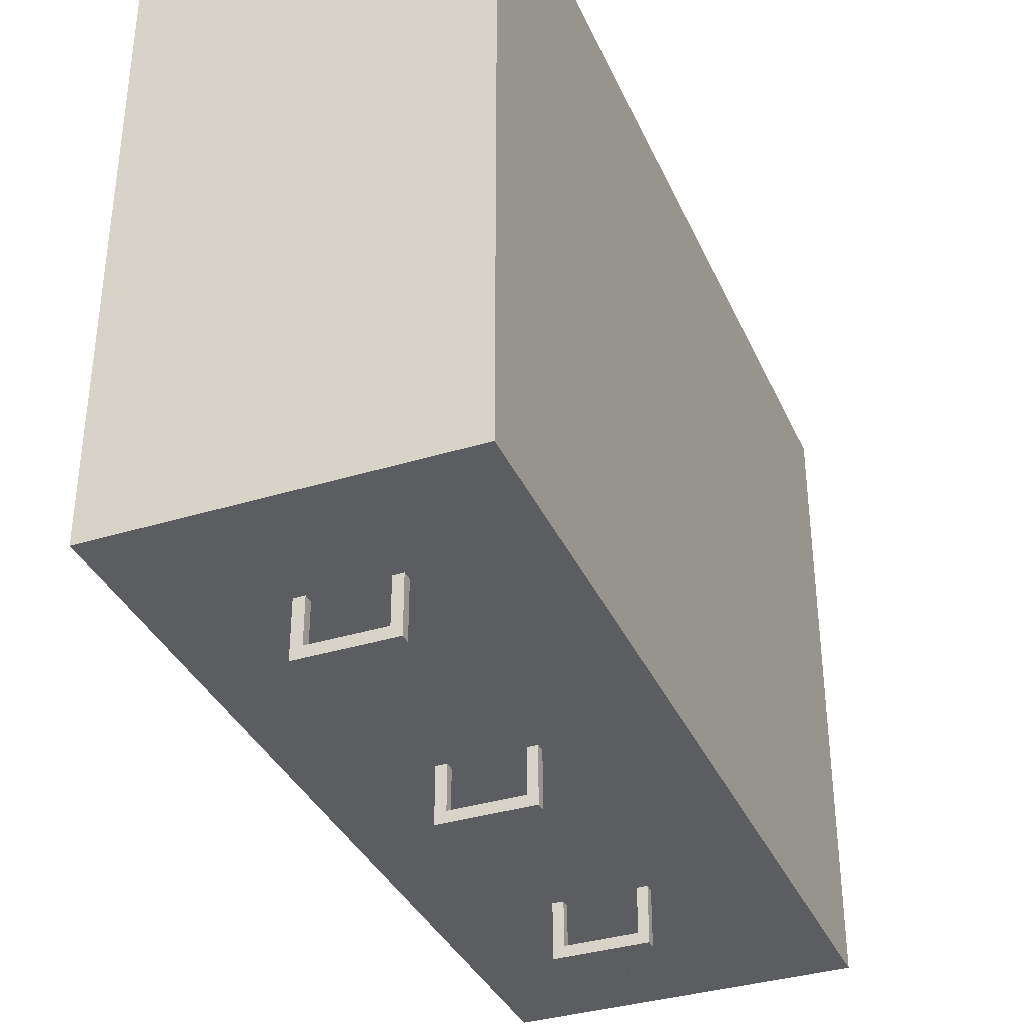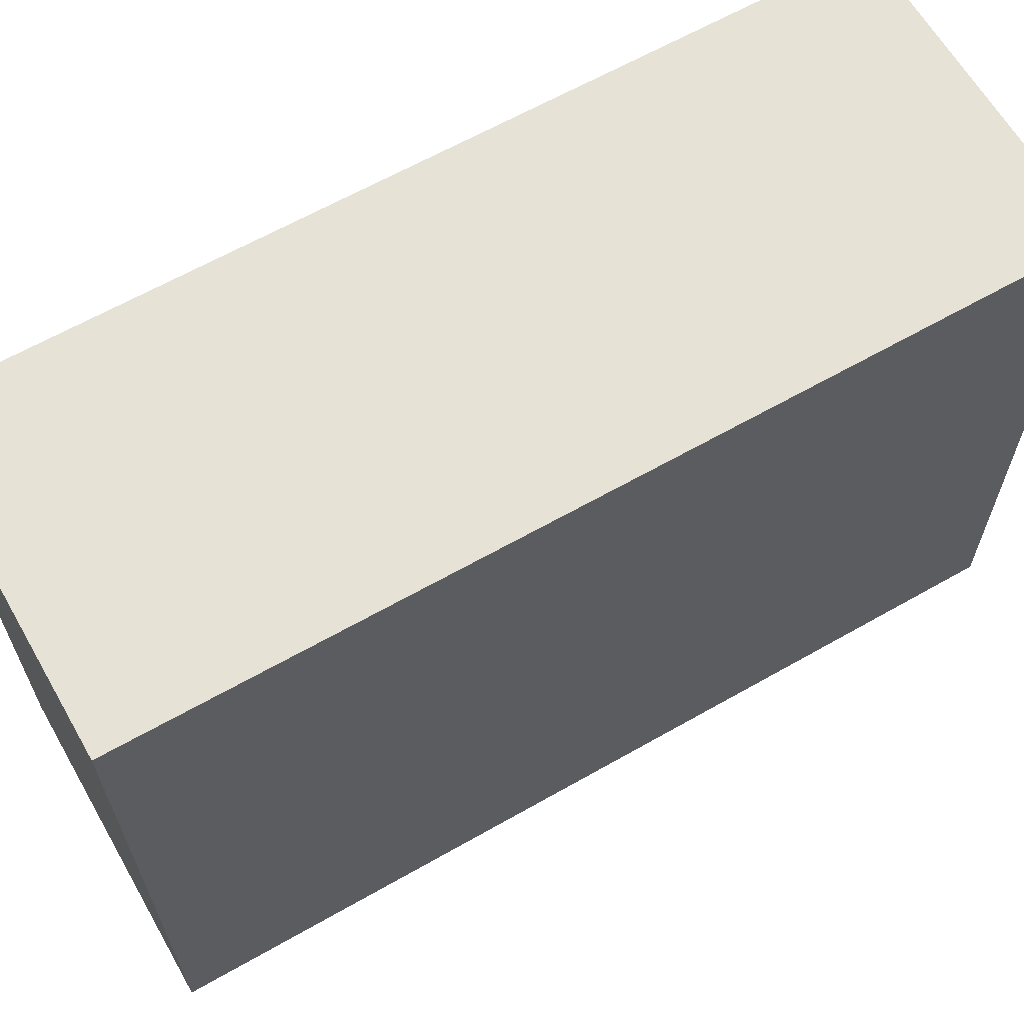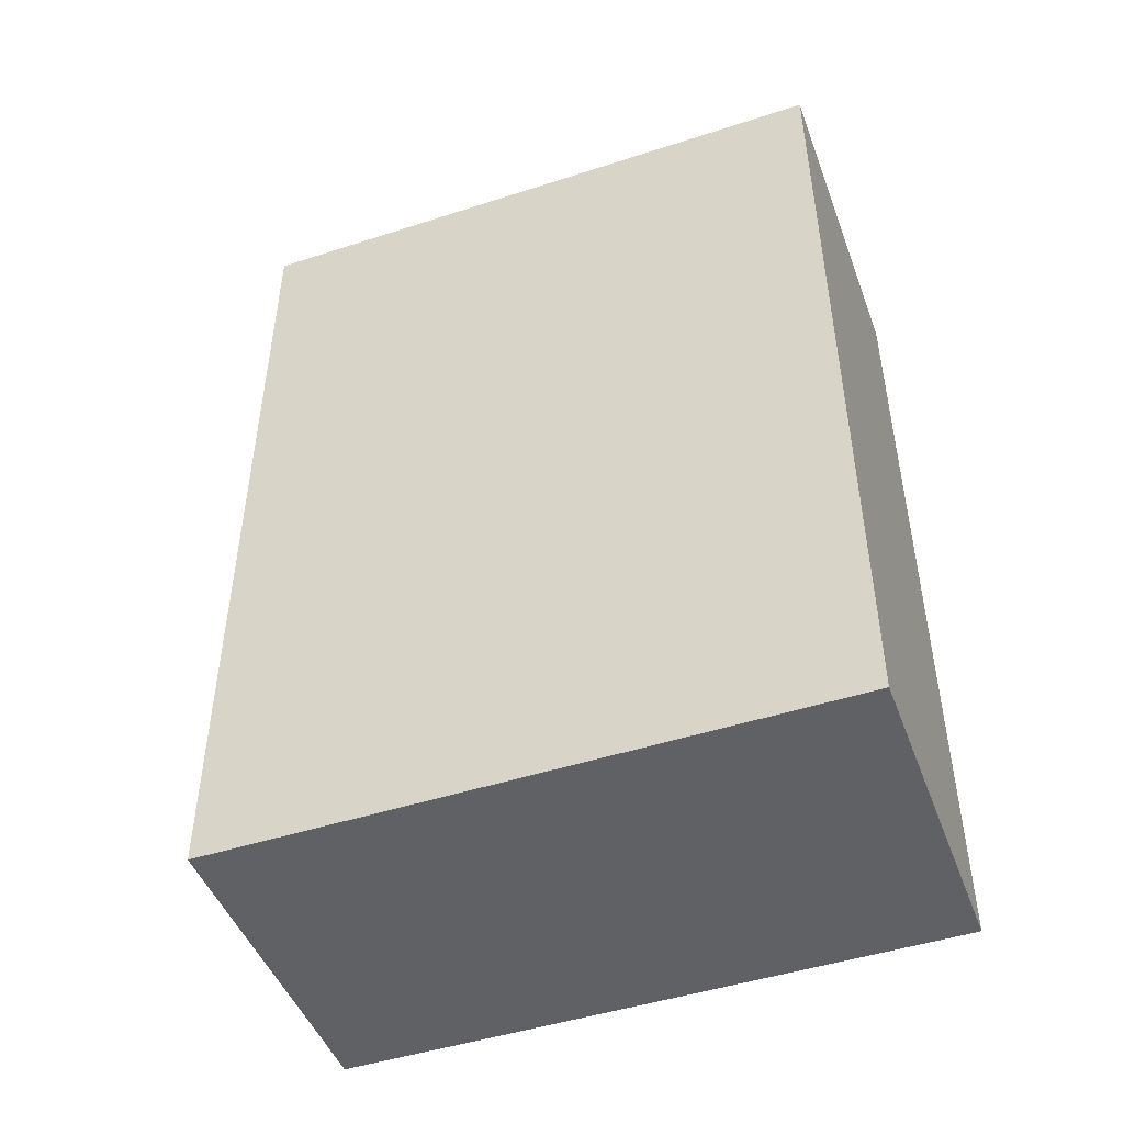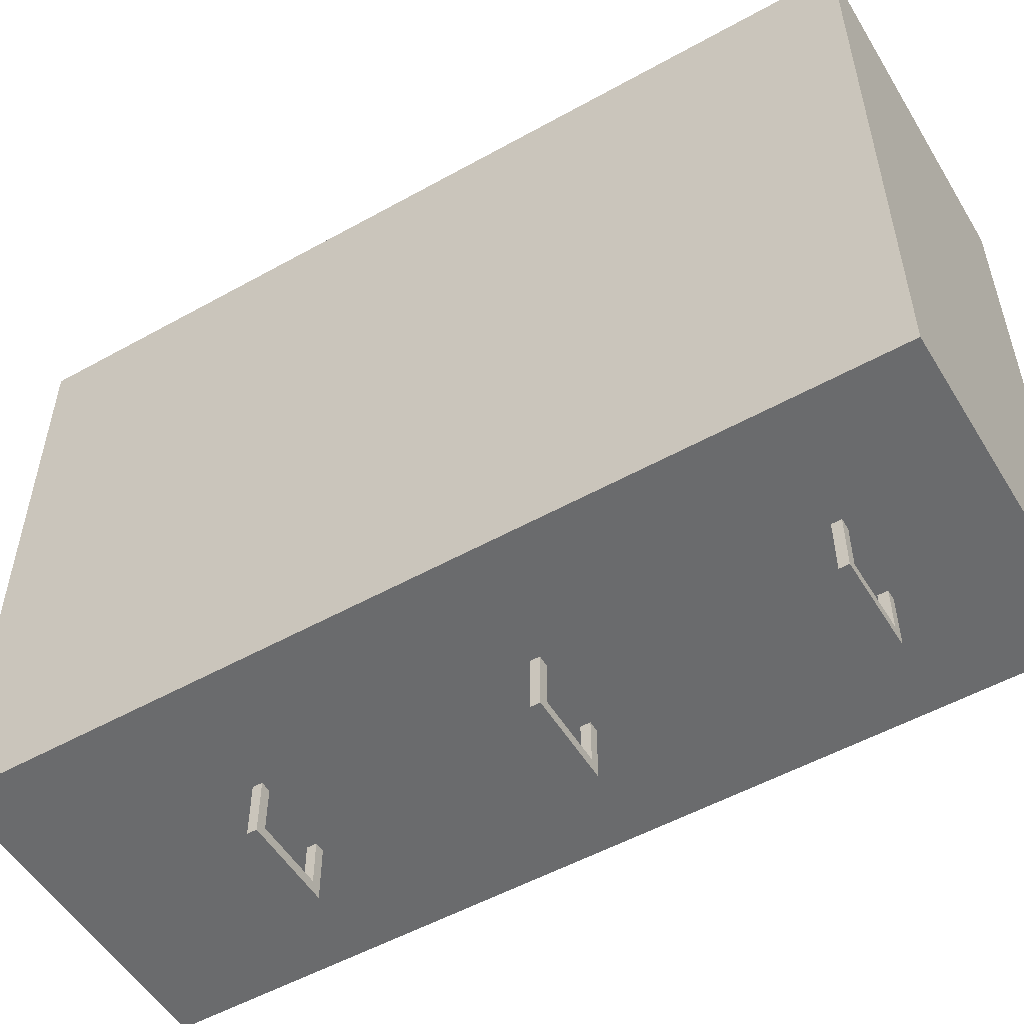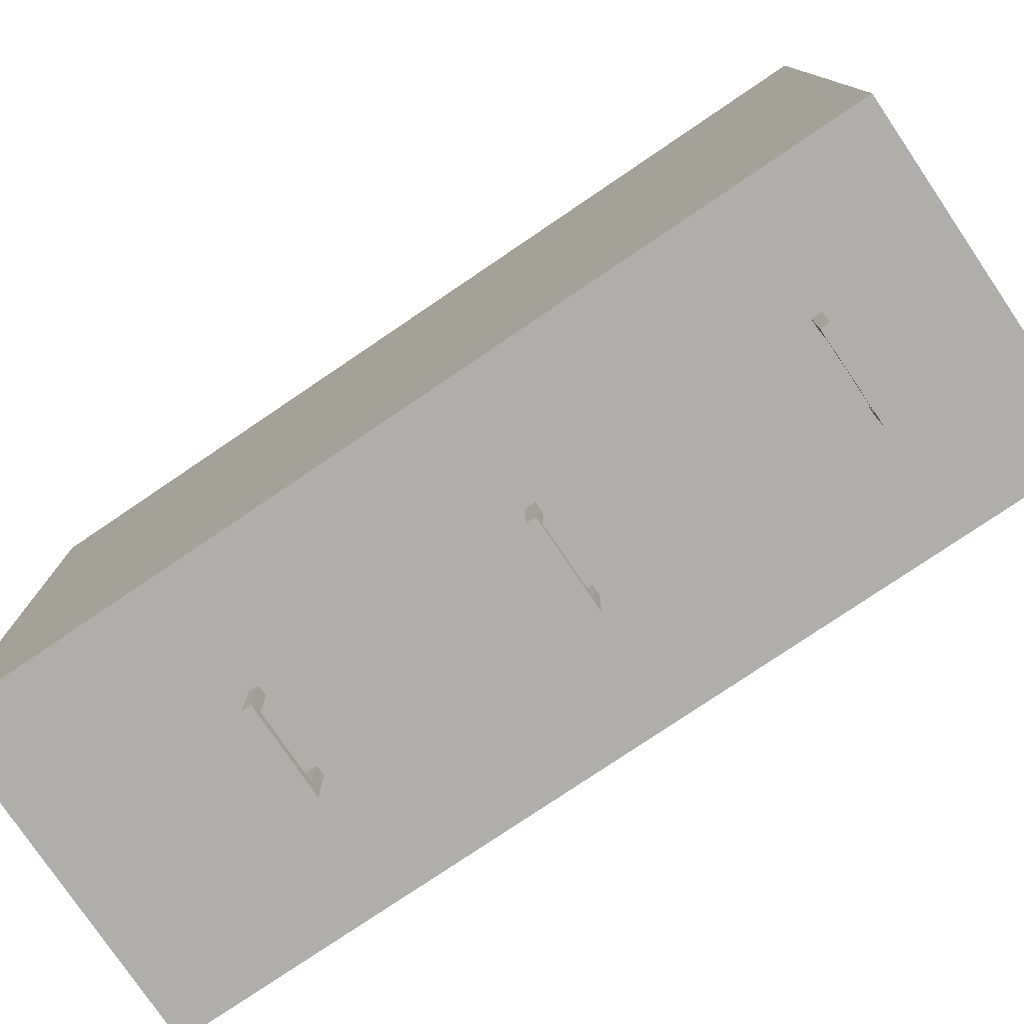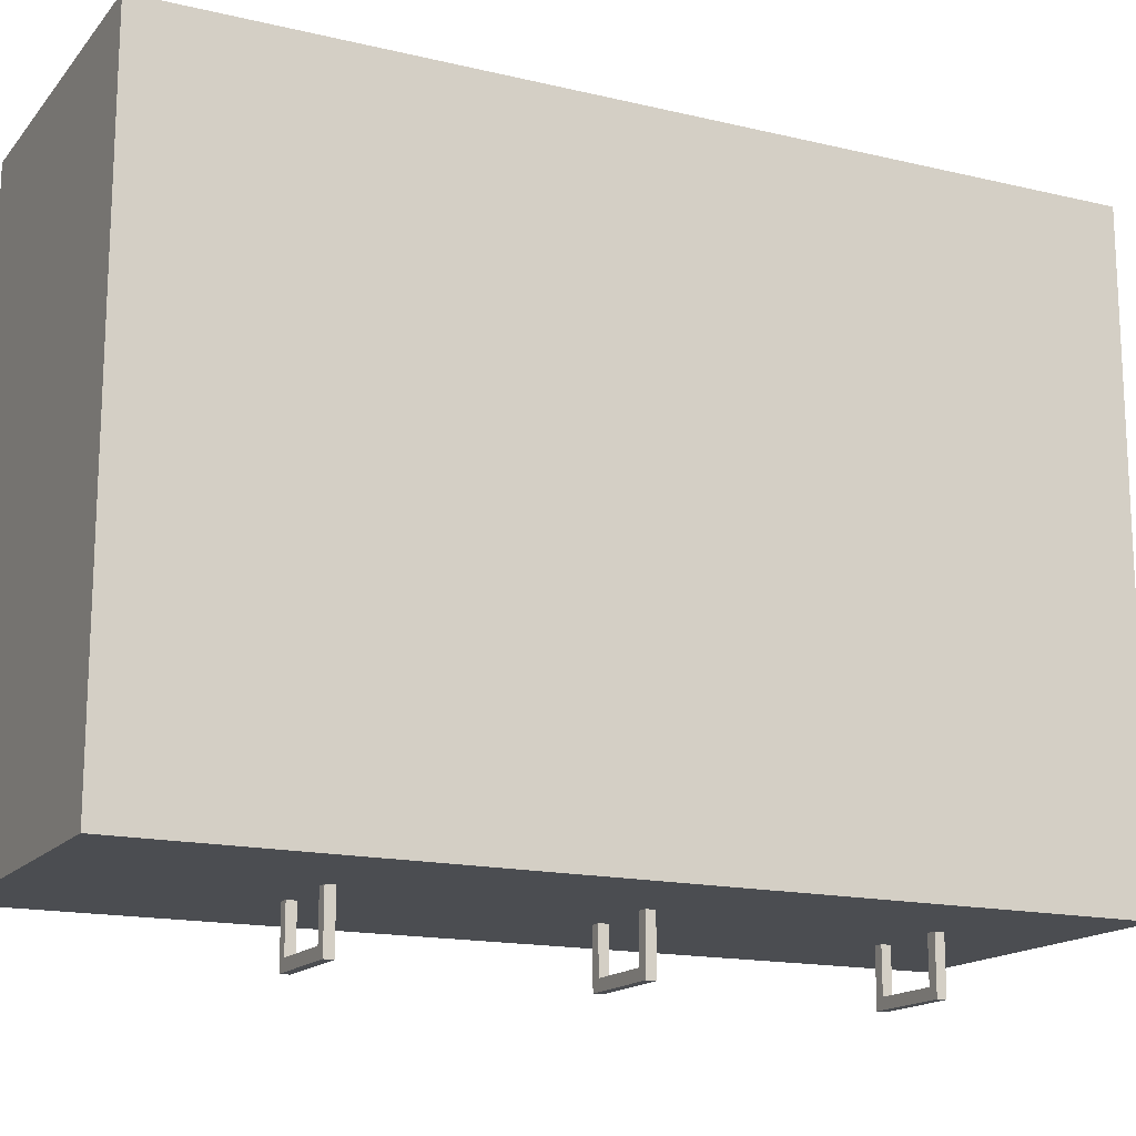
<metadata>
{"format":"obj","ext":"obj","renderer":"f3d","projection":"perspective","resolution":1024,"background":"white","views":[{"elev":-35.9,"azim":-158.0,"up":"+Z"},{"elev":63.8,"azim":-119.9,"up":"+Z"},{"elev":-47.4,"azim":-69.9,"up":"+Y"},{"elev":-53.2,"azim":120.8,"up":"+Z"},{"elev":-77.9,"azim":124.1,"up":"+Z"},{"elev":-16.0,"azim":63.9,"up":"+Z"}]}
</metadata>
<code>
v -0.1433 -0.4309 0.5103
v 0.1425 -0.4309 -0.0231
v 0.1425 -0.4309 0.5103
v -0.1433 -0.4309 -0.0231
v 0.1425 0.3311 0.5103
v 0.1425 0.3168 0.5103
v -0.1433 -0.3734 -0.0231
v 0.1425 -0.3734 -0.0231
v -0.1433 0.3168 0.5103
v -0.1433 0.3168 -0.0231
v 0.1425 0.3168 -0.0231
v -0.1433 0.3311 0.5103
v -0.1433 0.3311 -0.0231
v -0.1337 -0.3734 -0.0231
v 0.1425 0.3311 -0.0231
v 0.133 -0.1433 -0.0231
v -0.1337 0.3168 -0.0231
v -0.1337 -0.1433 -0.0231
v 0.133 -0.3734 -0.0231
v 0.133 0.08671 -0.0231
v 0.133 0.3168 -0.0231
v -0.1337 0.08671 -0.0231
v -0.0388 -0.2415 -0.0231
v 0.03978 -0.2415 -0.0231
v 0.03978 -0.01189 -0.0231
v 0.02821 0.2628 -0.0231
v -0.0388 0.2182 -0.0231
v -0.0388 -0.01189 -0.0231
v -0.0388 -0.2334 -0.0231
v 0.03978 -0.2334 -0.0231
v 0.03978 -0.003805 -0.0231
v 0.03978 0.2182 -0.0231
v 0.02821 0.2366 -0.0231
v -0.02895 0.2628 -0.0231
v -0.0388 0.2262 -0.0231
v -0.0388 -0.003805 -0.0231
v -0.03014 -0.2334 -0.0231
v -0.0388 -0.2334 -0.07073
v -0.03014 -0.2415 -0.0231
v 0.03978 -0.2415 -0.07073
v 0.02821 -0.2231 -0.0231
v -0.03014 -0.01189 -0.0231
v 0.03978 -0.01189 -0.07073
v 0.02821 0.006525 -0.0231
v 0.03978 0.2262 -0.0231
v 0.02106 0.242 -0.0231
v -0.02895 0.2366 -0.0231
v 0.02106 0.2574 -0.0231
v 0.02821 0.03279 -0.0231
v -0.03014 0.2262 -0.0231
v -0.0388 0.2262 -0.07073
v 0.02821 -0.1968 -0.0231
v -0.03014 -0.003805 -0.0231
v -0.0388 -0.003805 -0.07073
v -0.02895 -0.2231 -0.0231
v -0.0388 -0.2415 -0.07073
v 0.03059 -0.2415 -0.0231
v 0.03978 -0.2334 -0.07073
v 0.03059 -0.2415 -0.06121
v -0.0388 -0.01189 -0.07073
v 0.03059 -0.01189 -0.0231
v 0.03978 -0.003805 -0.07073
v 0.03059 -0.01189 -0.06121
v -0.02895 0.006525 -0.0231
v -0.03014 0.2182 -0.0231
v 0.03978 0.2182 -0.07073
v -0.0218 0.242 -0.0231
v -0.0218 0.2574 -0.0231
v -0.02895 0.03279 -0.0231
v -0.0388 0.2182 -0.07073
v -0.02895 -0.1968 -0.0231
v 0.03059 -0.2334 -0.0231
v -0.03014 -0.2334 -0.06121
v -0.03014 -0.2415 -0.06121
v 0.03059 -0.2334 -0.06121
v -0.0218 -0.2177 -0.0231
v 0.02106 -0.2177 -0.0231
v -0.03014 -0.01189 -0.06121
v 0.03059 -0.003805 -0.06121
v 0.03059 -0.003805 -0.0231
v -0.0218 0.01192 -0.0231
v 0.02106 0.01192 -0.0231
v 0.03059 0.2182 -0.0231
v 0.03978 0.2262 -0.07073
v 0.03059 0.2182 -0.06121
v 0.03059 0.2262 -0.0231
v 0.02106 0.0274 -0.0231
v -0.03014 0.2262 -0.06121
v 0.02106 -0.2022 -0.0231
v -0.03014 -0.003805 -0.06121
v -0.03014 0.2182 -0.06121
v 0.03059 0.2262 -0.06121
v -0.0218 0.0274 -0.0231
v -0.0218 -0.2022 -0.0231
g mesh1_mesh1-geometry
f 1 2 3
f 2 1 4
f 3 2 1
f 4 1 2
f 2 5 3
f 3 5 2
f 6 1 3
f 3 1 6
f 1 7 4
f 4 7 1
f 7 2 4
f 4 2 7
f 8 5 2
f 2 5 8
f 3 5 6
f 6 5 3
f 1 6 9
f 9 6 1
f 7 1 10
f 10 1 7
f 2 7 8
f 8 7 2
f 11 5 8
f 8 5 11
f 5 9 6
f 6 9 5
f 12 1 9
f 9 1 12
f 10 1 13
f 13 1 10
f 10 14 7
f 7 14 10
f 8 7 14
f 14 7 8
f 5 11 15
f 15 11 5
f 8 16 11
f 11 16 8
f 9 5 12
f 12 5 9
f 13 1 12
f 12 1 13
f 13 17 10
f 10 17 13
f 14 10 18
f 18 10 14
f 8 14 19
f 19 14 8
f 11 13 15
f 15 13 11
f 15 12 5
f 5 12 15
f 16 8 19
f 19 8 16
f 11 16 20
f 20 16 11
f 12 15 13
f 13 15 12
f 17 13 21
f 21 13 17
f 22 10 17
f 17 10 22
f 18 10 22
f 22 10 18
f 23 14 18
f 18 14 23
f 14 23 19
f 19 23 14
f 21 13 11
f 11 13 21
f 19 24 16
f 16 24 19
f 16 25 20
f 20 25 16
f 11 20 21
f 21 20 11
f 21 26 17
f 17 26 21
f 27 22 17
f 17 22 27
f 28 18 22
f 22 18 28
f 23 18 29
f 29 18 23
f 24 19 23
f 23 19 24
f 16 24 30
f 30 24 16
f 25 16 28
f 28 16 25
f 20 25 31
f 31 25 20
f 20 32 21
f 21 32 20
f 21 33 26
f 26 33 21
f 34 17 26
f 26 17 34
f 22 27 20
f 20 27 22
f 27 17 35
f 35 17 27
f 18 28 16
f 16 28 18
f 28 22 36
f 36 22 28
f 29 18 37
f 37 18 29
f 38 23 29
f 29 23 38
f 24 23 39
f 39 23 24
f 40 30 24
f 24 30 40
f 16 30 41
f 41 30 16
f 25 28 42
f 42 28 25
f 43 31 25
f 25 31 43
f 20 31 44
f 44 31 20
f 32 20 27
f 27 20 32
f 21 32 45
f 45 32 21
f 21 45 33
f 33 45 21
f 33 46 26
f 26 46 33
f 47 17 34
f 34 17 47
f 26 48 34
f 34 48 26
f 20 49 22
f 22 49 20
f 35 17 50
f 50 17 35
f 51 27 35
f 35 27 51
f 16 52 18
f 18 52 16
f 36 22 53
f 53 22 36
f 54 28 36
f 36 28 54
f 37 18 55
f 55 18 37
f 37 38 29
f 29 38 37
f 23 38 56
f 56 38 23
f 56 39 23
f 23 39 56
f 24 39 57
f 57 39 24
f 30 40 58
f 58 40 30
f 59 40 24
f 24 40 59
f 41 30 55
f 55 30 41
f 16 41 52
f 52 41 16
f 60 42 28
f 28 42 60
f 25 42 61
f 61 42 25
f 31 43 62
f 62 43 31
f 63 43 25
f 25 43 63
f 44 31 64
f 64 31 44
f 20 44 49
f 49 44 20
f 32 27 65
f 65 27 32
f 66 45 32
f 32 45 66
f 33 45 47
f 47 45 33
f 46 33 67
f 67 33 46
f 26 46 48
f 48 46 26
f 50 17 47
f 47 17 50
f 67 47 34
f 34 47 67
f 68 34 48
f 48 34 68
f 69 22 49
f 49 22 69
f 50 51 35
f 35 51 50
f 27 51 70
f 70 51 27
f 71 18 52
f 52 18 71
f 53 22 64
f 64 22 53
f 53 54 36
f 36 54 53
f 28 54 60
f 60 54 28
f 55 18 71
f 71 18 55
f 37 55 72
f 72 55 37
f 73 38 37
f 37 38 73
f 38 40 56
f 56 40 38
f 56 74 39
f 39 74 56
f 37 57 39
f 39 57 37
f 59 24 57
f 57 24 59
f 40 38 58
f 58 38 40
f 58 75 30
f 30 75 58
f 40 59 56
f 56 59 40
f 72 55 30
f 30 55 72
f 55 76 41
f 41 76 55
f 41 77 52
f 52 77 41
f 60 78 42
f 42 78 60
f 53 61 42
f 42 61 53
f 63 25 61
f 61 25 63
f 43 54 62
f 62 54 43
f 62 79 31
f 31 79 62
f 43 63 60
f 60 63 43
f 80 64 31
f 31 64 80
f 64 81 44
f 44 81 64
f 44 82 49
f 49 82 44
f 70 65 27
f 27 65 70
f 32 65 83
f 83 65 32
f 45 66 84
f 84 66 45
f 85 66 32
f 32 66 85
f 86 47 45
f 45 47 86
f 47 67 33
f 33 67 47
f 68 46 67
f 67 46 68
f 46 68 48
f 48 68 46
f 50 47 86
f 86 47 50
f 67 34 68
f 68 34 67
f 64 22 69
f 69 22 64
f 49 87 69
f 69 87 49
f 88 51 50
f 50 51 88
f 51 66 70
f 70 66 51
f 52 89 71
f 71 89 52
f 53 64 80
f 80 64 53
f 90 54 53
f 53 54 90
f 54 43 60
f 60 43 54
f 76 55 71
f 71 55 76
f 57 37 72
f 72 37 57
f 75 38 73
f 73 38 75
f 37 74 73
f 73 74 37
f 56 59 74
f 74 59 56
f 74 37 39
f 39 37 74
f 57 75 59
f 59 75 57
f 75 58 38
f 38 58 75
f 30 75 72
f 72 75 30
f 77 41 76
f 76 41 77
f 52 77 89
f 89 77 52
f 60 63 78
f 78 63 60
f 78 53 42
f 42 53 78
f 61 53 80
f 80 53 61
f 61 79 63
f 63 79 61
f 79 62 54
f 54 62 79
f 31 79 80
f 80 79 31
f 81 64 69
f 69 64 81
f 82 44 81
f 81 44 82
f 49 82 87
f 87 82 49
f 70 91 65
f 65 91 70
f 50 83 65
f 65 83 50
f 85 32 83
f 83 32 85
f 66 51 84
f 84 51 66
f 84 92 45
f 45 92 84
f 66 85 70
f 70 85 66
f 45 92 86
f 86 92 45
f 83 50 86
f 86 50 83
f 93 69 87
f 87 69 93
f 92 51 88
f 88 51 92
f 50 91 88
f 88 91 50
f 94 71 89
f 89 71 94
f 79 54 90
f 90 54 79
f 53 78 90
f 90 78 53
f 76 71 94
f 94 71 76
f 75 57 72
f 72 57 75
f 74 75 73
f 73 75 74
f 75 74 59
f 59 74 75
f 94 77 76
f 76 77 94
f 77 94 89
f 89 94 77
f 79 78 63
f 63 78 79
f 79 61 80
f 80 61 79
f 81 69 93
f 93 69 81
f 93 82 81
f 81 82 93
f 82 93 87
f 87 93 82
f 70 85 91
f 91 85 70
f 91 50 65
f 65 50 91
f 83 92 85
f 85 92 83
f 92 84 51
f 51 84 92
f 92 83 86
f 86 83 92
f 91 92 88
f 88 92 91
f 78 79 90
f 90 79 78
f 92 91 85
f 85 91 92
g mesh2_mesh2-geometry
l 3 2
l 1 3
l 3 6
l 2 4
l 2 8
l 4 1
l 1 9
l 6 5
l 6 9
l 4 7
l 8 11
l 8 19
l 12 9
l 5 12
l 15 5
l 7 10
l 14 7
l 11 21
l 11 15
l 19 14
l 16 19
l 13 12
l 15 13
l 13 10
l 17 10
l 14 18
l 21 17
l 21 20
l 16 18
l 20 16
l 22 17
l 18 22
l 20 22
g mesh3_mesh3-geometry
l 71 55
l 52 71
l 55 41
l 41 52
g mesh4_mesh4-geometry
l 24 57
l 30 24
l 24 40
l 59 57
l 72 57
l 30 58
l 72 30
l 40 56
l 58 40
l 74 59
l 75 59
l 75 72
l 38 58
l 56 38
l 23 56
l 39 74
l 73 74
l 73 75
l 29 38
l 23 29
l 39 23
l 37 39
l 37 73
l 29 37
g mesh5_mesh5-geometry
l 94 89
l 76 94
l 89 77
l 77 76
g mesh6_mesh6-geometry
l 64 44
l 69 64
l 44 49
l 49 69
g mesh7_mesh7-geometry
l 31 25
l 31 62
l 80 31
l 25 43
l 25 61
l 62 43
l 54 62
l 79 80
l 80 61
l 43 60
l 63 61
l 60 54
l 36 54
l 90 79
l 79 63
l 28 60
l 78 63
l 36 53
l 28 36
l 53 90
l 90 78
l 42 28
l 42 78
l 53 42
g mesh8_mesh8-geometry
l 81 93
l 82 81
l 93 87
l 87 82
g mesh9_mesh9-geometry
l 92 86
l 92 85
l 88 92
l 86 83
l 86 45
l 85 83
l 91 85
l 88 91
l 50 88
l 32 83
l 45 84
l 45 32
l 65 91
l 50 65
l 35 50
l 32 66
l 84 66
l 51 84
l 65 27
l 35 51
l 27 35
l 66 70
l 70 51
l 27 70
g mesh10_mesh10-geometry
l 47 33
l 34 47
l 33 26
l 26 34
g mesh11_mesh11-geometry
l 48 46
l 68 48
l 46 67
l 67 68

</code>
